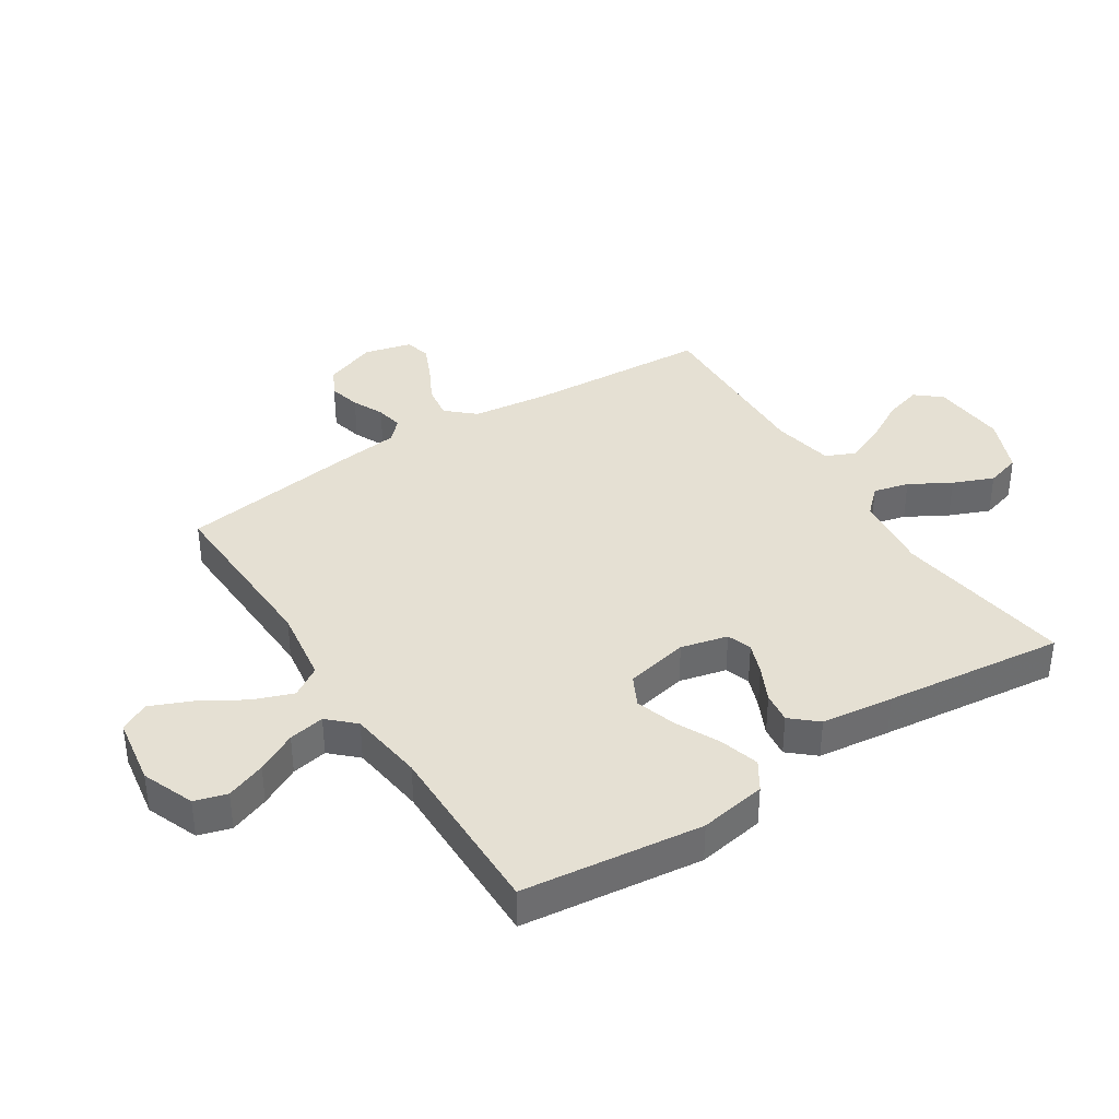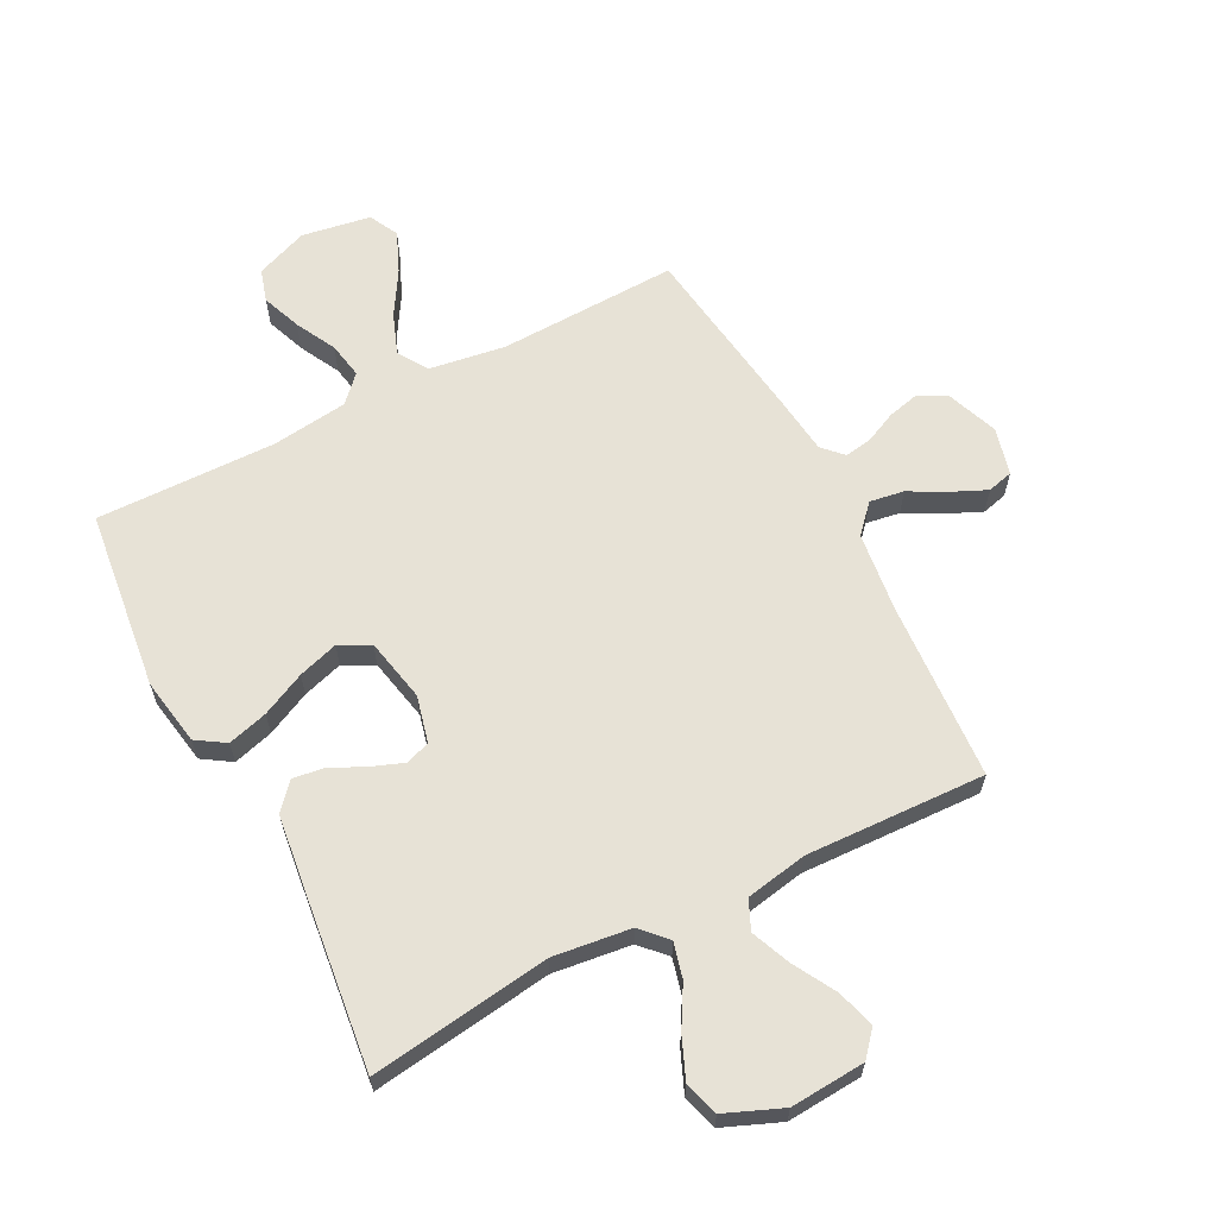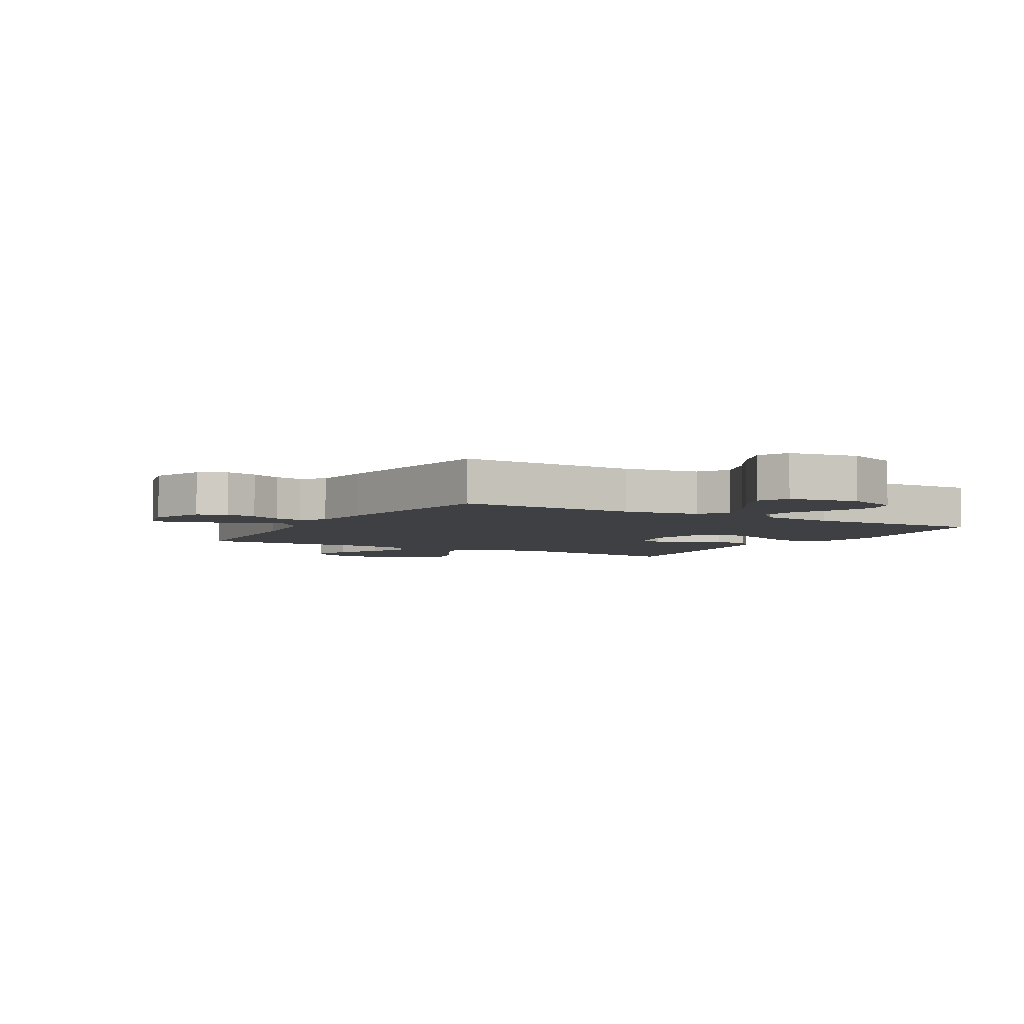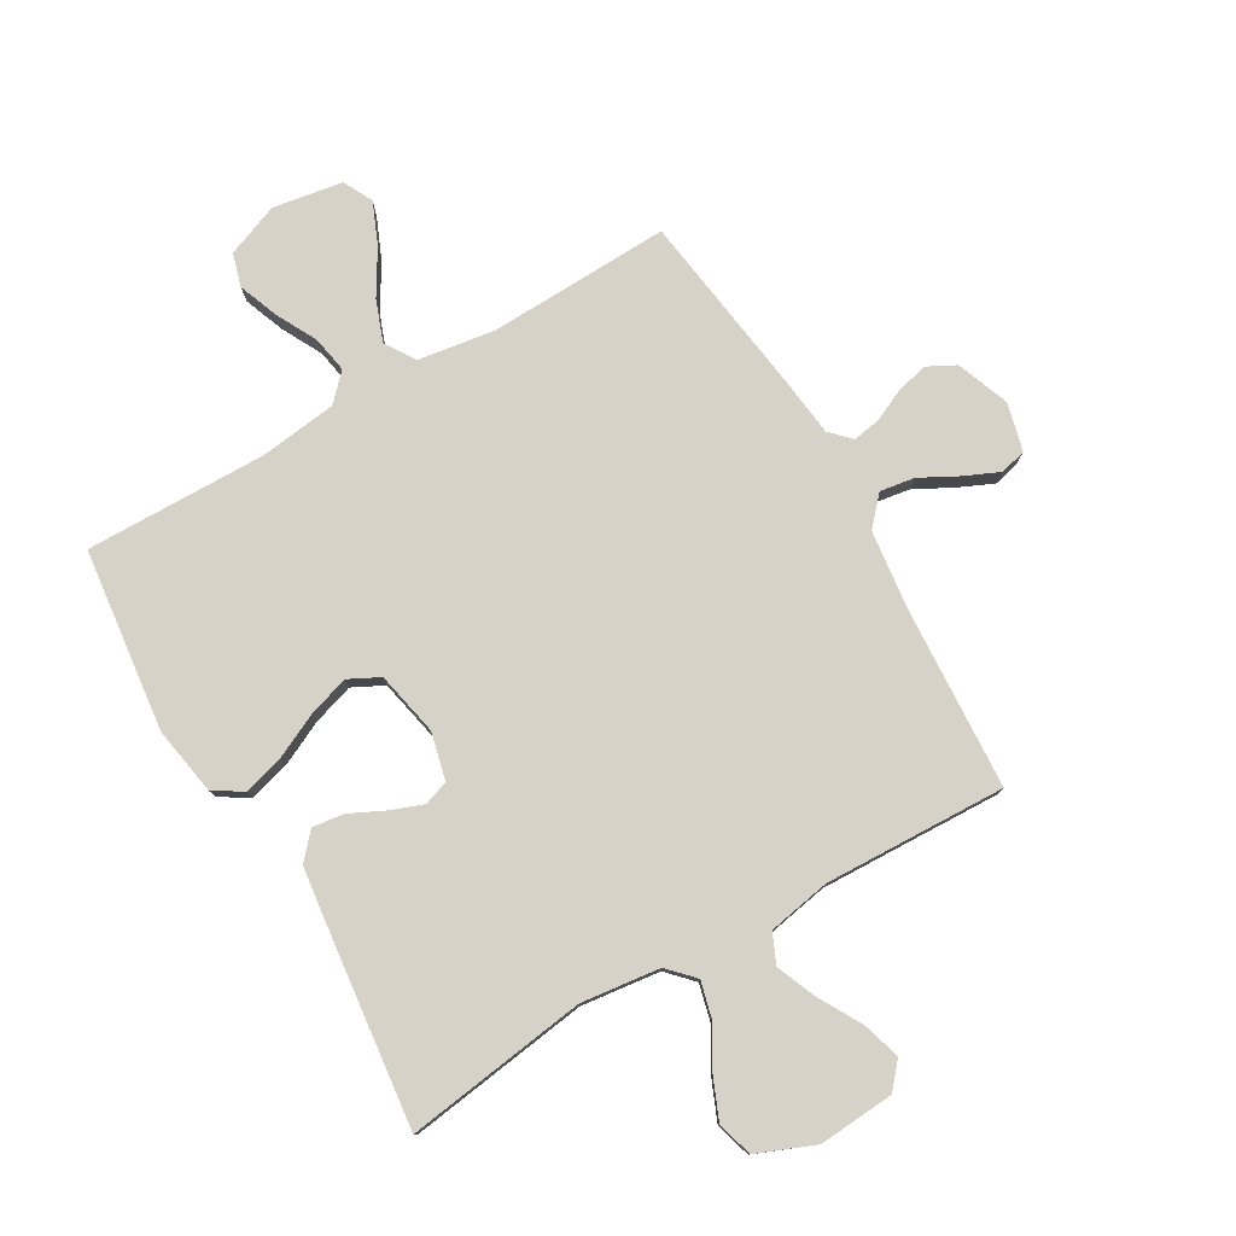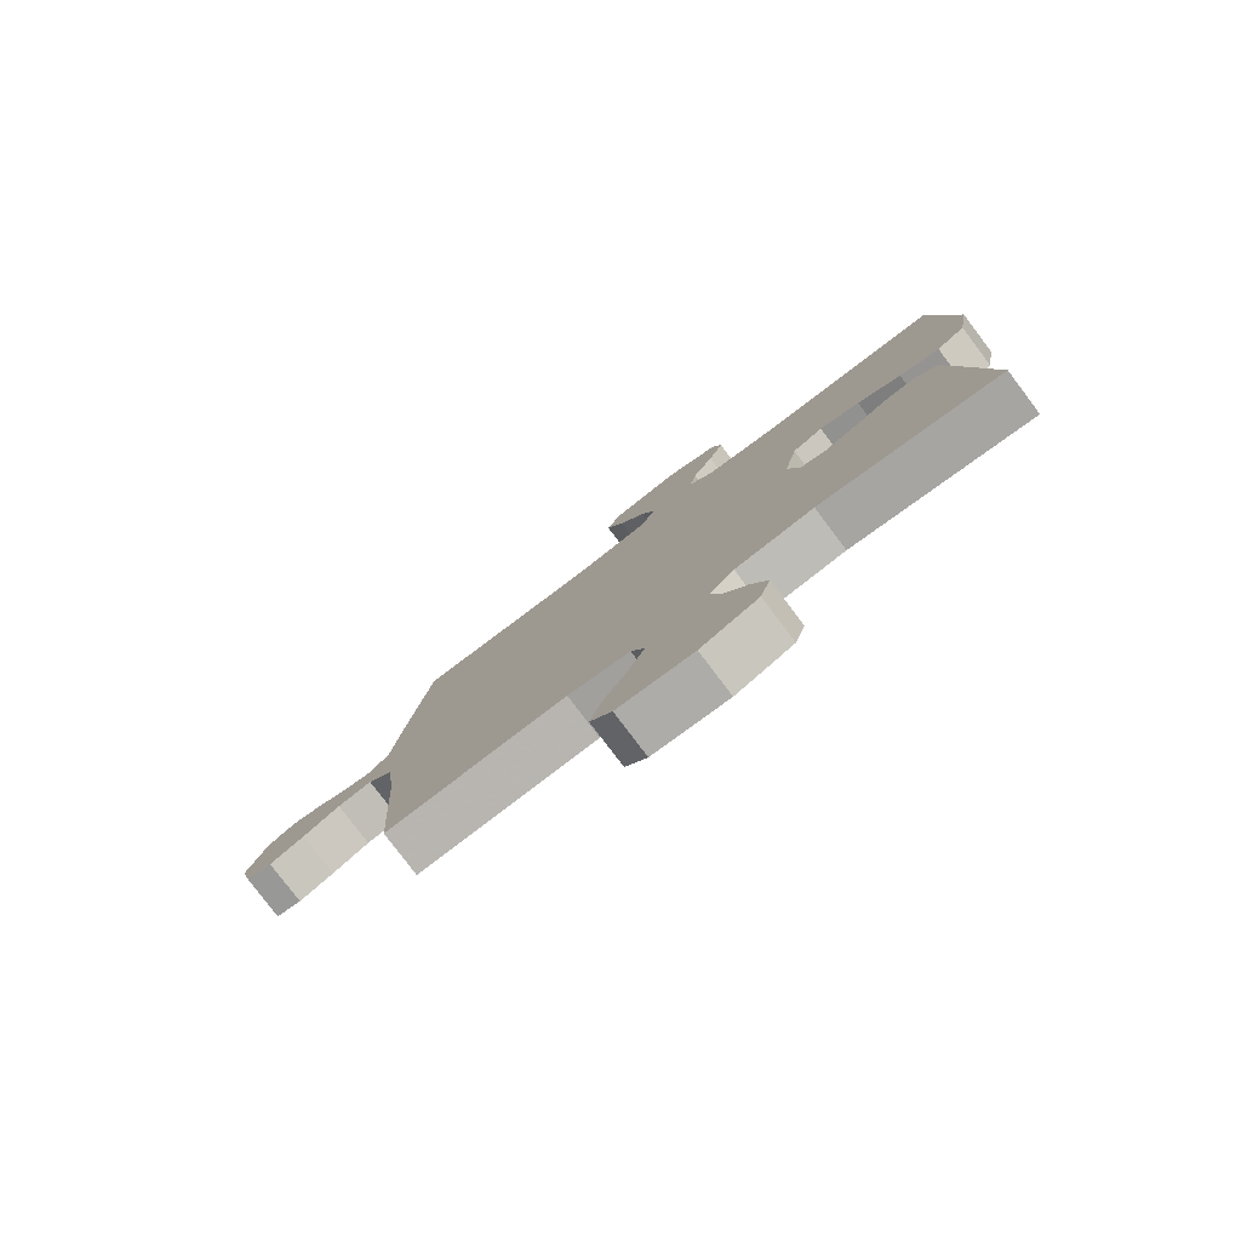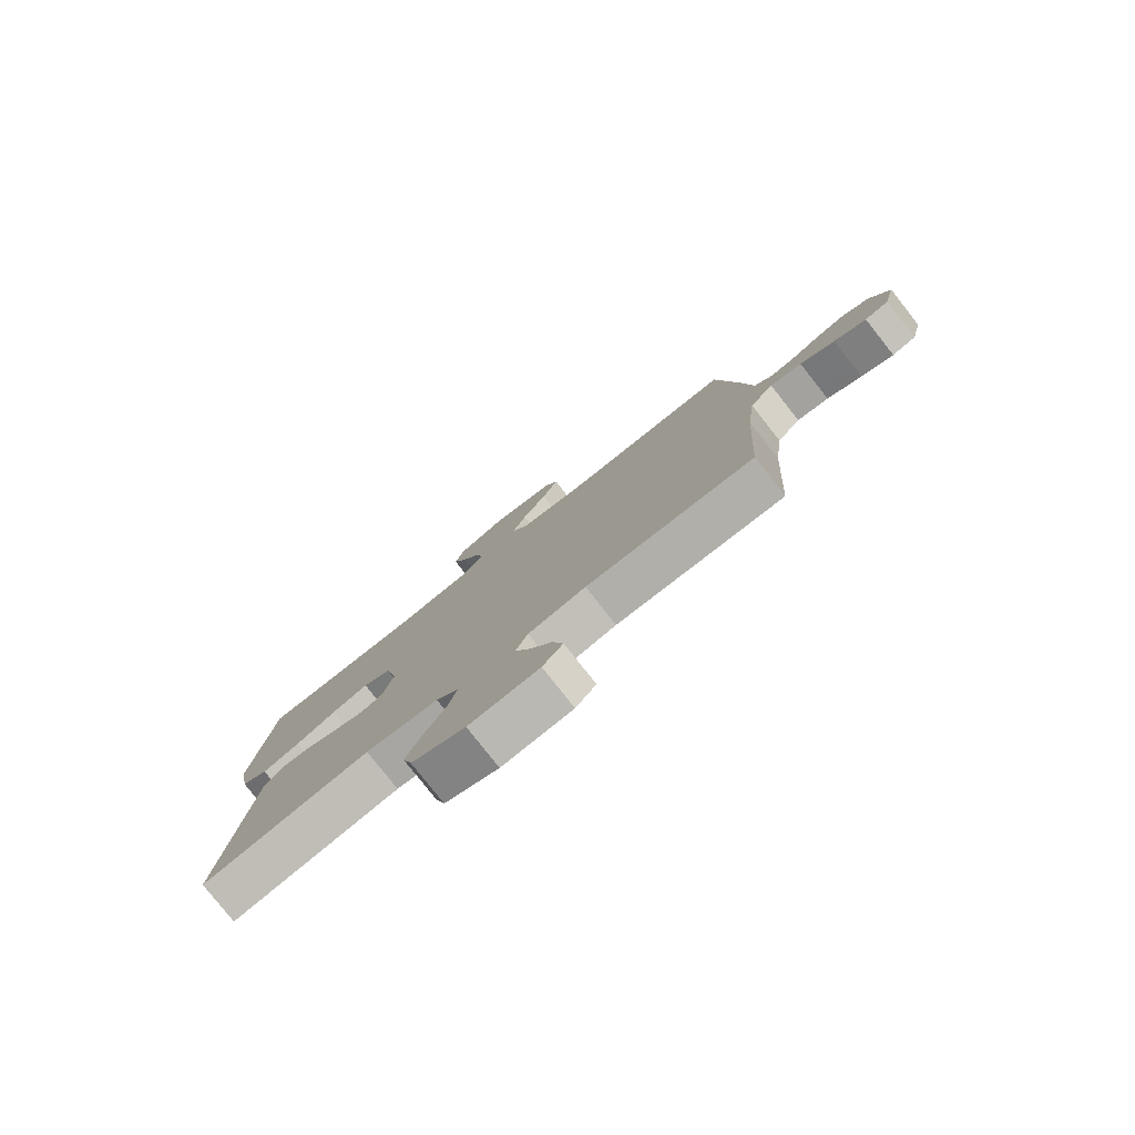
<metadata>
{"format":"obj","ext":"obj","renderer":"f3d","projection":"perspective","resolution":1024,"background":"white","views":[{"elev":38.0,"azim":57.1,"up":"+Y"},{"elev":63.1,"azim":152.7,"up":"+Y"},{"elev":-4.6,"azim":-29.9,"up":"+Y"},{"elev":78.4,"azim":149.8,"up":"+Y"},{"elev":-79.8,"azim":37.1,"up":"+Z"},{"elev":-79.6,"azim":-141.7,"up":"+Z"}]}
</metadata>
<code>
v 0.5 0.07 -0.5
v 0.2 0.07 -0.458
v 0.07 0.07 -0.474
v 0.03 0.07 -0.516
v 0.045 0.07 -0.575
v 0.084 0.07 -0.643
v 0.112 0.07 -0.71
v 0.095 0.07 -0.768
v 0 0.07 -0.807
v -0.125 0.07 -0.798
v -0.161 0.07 -0.756
v -0.142 0.07 -0.693
v -0.102 0.07 -0.622
v -0.075 0.07 -0.557
v -0.097 0.07 -0.508
v -0.2 0.07 -0.489
v -0.5 0.07 -0.5
v -0.518 0.07 -0.2
v -0.534 0.07 -0.068
v -0.576 0.07 -0.022
v -0.633 0.07 -0.031
v -0.695 0.07 -0.064
v -0.753 0.07 -0.09
v -0.796 0.07 -0.079
v -0.816 0.07 0
v -0.783 0.07 0.087
v -0.737 0.07 0.111
v -0.684 0.07 0.098
v -0.632 0.07 0.074
v -0.586 0.07 0.066
v -0.554 0.07 0.099
v -0.542 0.07 0.2
v -0.5 0.07 0.5
v -0.2 0.07 0.49
v -0.074 0.07 0.509
v -0.042 0.07 0.559
v -0.067 0.07 0.626
v -0.111 0.07 0.699
v -0.14 0.07 0.767
v -0.115 0.07 0.816
v 0 0.07 0.835
v 0.087 0.07 0.801
v 0.103 0.07 0.747
v 0.078 0.07 0.681
v 0.043 0.07 0.614
v 0.032 0.07 0.554
v 0.073 0.07 0.511
v 0.2 0.07 0.495
v 0.5 0.07 0.5
v 0.536 0.07 0.2
v 0.517 0.07 0.088
v 0.469 0.07 0.057
v 0.402 0.07 0.076
v 0.329 0.07 0.111
v 0.262 0.07 0.132
v 0.211 0.07 0.106
v 0.189 0.07 0
v 0.208 0.07 -0.078
v 0.249 0.07 -0.092
v 0.302 0.07 -0.072
v 0.36 0.07 -0.044
v 0.412 0.07 -0.037
v 0.45 0.07 -0.08
v 0.465 0.07 -0.2
v 0.5 0 -0.5
v 0.2 0 -0.458
v 0.07 0 -0.474
v 0.03 0 -0.516
v 0.045 0 -0.575
v 0.084 0 -0.643
v 0.112 0 -0.71
v 0.095 0 -0.768
v 0 0 -0.807
v -0.125 0 -0.798
v -0.161 0 -0.756
v -0.142 0 -0.693
v -0.102 0 -0.622
v -0.075 0 -0.557
v -0.097 0 -0.508
v -0.2 0 -0.489
v -0.5 0 -0.5
v -0.518 0 -0.2
v -0.534 0 -0.068
v -0.576 0 -0.022
v -0.633 0 -0.031
v -0.695 0 -0.064
v -0.753 0 -0.09
v -0.796 0 -0.079
v -0.816 0 0
v -0.783 0 0.087
v -0.737 0 0.111
v -0.684 0 0.098
v -0.632 0 0.074
v -0.586 0 0.066
v -0.554 0 0.099
v -0.542 0 0.2
v -0.5 0 0.5
v -0.2 0 0.49
v -0.074 0 0.509
v -0.042 0 0.559
v -0.067 0 0.626
v -0.111 0 0.699
v -0.14 0 0.767
v -0.115 0 0.816
v 0 0 0.835
v 0.087 0 0.801
v 0.103 0 0.747
v 0.078 0 0.681
v 0.043 0 0.614
v 0.032 0 0.554
v 0.073 0 0.511
v 0.2 0 0.495
v 0.5 0 0.5
v 0.536 0 0.2
v 0.517 0 0.088
v 0.469 0 0.057
v 0.402 0 0.076
v 0.329 0 0.111
v 0.262 0 0.132
v 0.211 0 0.106
v 0.189 0 0
v 0.208 0 -0.078
v 0.249 0 -0.092
v 0.302 0 -0.072
v 0.36 0 -0.044
v 0.412 0 -0.037
v 0.45 0 -0.08
v 0.465 0 -0.2
f 63 64 1 2
f 60 61 62 63
f 59 60 63 2
f 58 59 2 3
f 57 58 3 4
f 56 57 4
f 51 52 53 54
f 51 54 55
f 48 49 50 51
f 47 48 51 55
f 46 47 55 56
f 42 43 44 45
f 40 41 42 45
f 40 45 46
f 37 38 39 40
f 36 37 40 46
f 35 36 46 56
f 31 32 33 34
f 31 34 35 56
f 26 27 28 29
f 26 29 30
f 25 26 30
f 24 25 30
f 21 22 23 24
f 21 24 30
f 20 21 30 31
f 16 17 18
f 15 16 18 19
f 10 11 12 13
f 10 13 14
f 9 10 14
f 8 9 14
f 5 6 7 8
f 5 8 14 15
f 20 31 56 4
f 15 19 20
f 4 5 15 20
f 66 65 128 127
f 127 126 125 124
f 66 127 124 123
f 67 66 123 122
f 68 67 122 121
f 68 121 120
f 118 117 116 115
f 119 118 115
f 115 114 113 112
f 119 115 112 111
f 120 119 111 110
f 109 108 107 106
f 109 106 105 104
f 110 109 104
f 104 103 102 101
f 110 104 101 100
f 120 110 100 99
f 98 97 96 95
f 120 99 98 95
f 93 92 91 90
f 94 93 90
f 94 90 89
f 94 89 88
f 88 87 86 85
f 94 88 85
f 95 94 85 84
f 82 81 80
f 83 82 80 79
f 77 76 75 74
f 78 77 74
f 78 74 73
f 78 73 72
f 72 71 70 69
f 79 78 72 69
f 68 120 95 84
f 84 83 79
f 84 79 69 68
f 1 65 66 2
f 2 66 67 3
f 3 67 68 4
f 4 68 69 5
f 5 69 70 6
f 6 70 71 7
f 7 71 72 8
f 8 72 73 9
f 9 73 74 10
f 10 74 75 11
f 11 75 76 12
f 12 76 77 13
f 13 77 78 14
f 14 78 79 15
f 15 79 80 16
f 16 80 81 17
f 17 81 82 18
f 18 82 83 19
f 19 83 84 20
f 20 84 85 21
f 21 85 86 22
f 22 86 87 23
f 23 87 88 24
f 24 88 89 25
f 25 89 90 26
f 26 90 91 27
f 27 91 92 28
f 28 92 93 29
f 29 93 94 30
f 30 94 95 31
f 31 95 96 32
f 32 96 97 33
f 33 97 98 34
f 34 98 99 35
f 35 99 100 36
f 36 100 101 37
f 37 101 102 38
f 38 102 103 39
f 39 103 104 40
f 40 104 105 41
f 41 105 106 42
f 42 106 107 43
f 43 107 108 44
f 44 108 109 45
f 45 109 110 46
f 46 110 111 47
f 47 111 112 48
f 48 112 113 49
f 49 113 114 50
f 50 114 115 51
f 51 115 116 52
f 52 116 117 53
f 53 117 118 54
f 54 118 119 55
f 55 119 120 56
f 56 120 121 57
f 57 121 122 58
f 58 122 123 59
f 59 123 124 60
f 60 124 125 61
f 61 125 126 62
f 62 126 127 63
f 63 127 128 64
f 64 128 65 1

</code>
